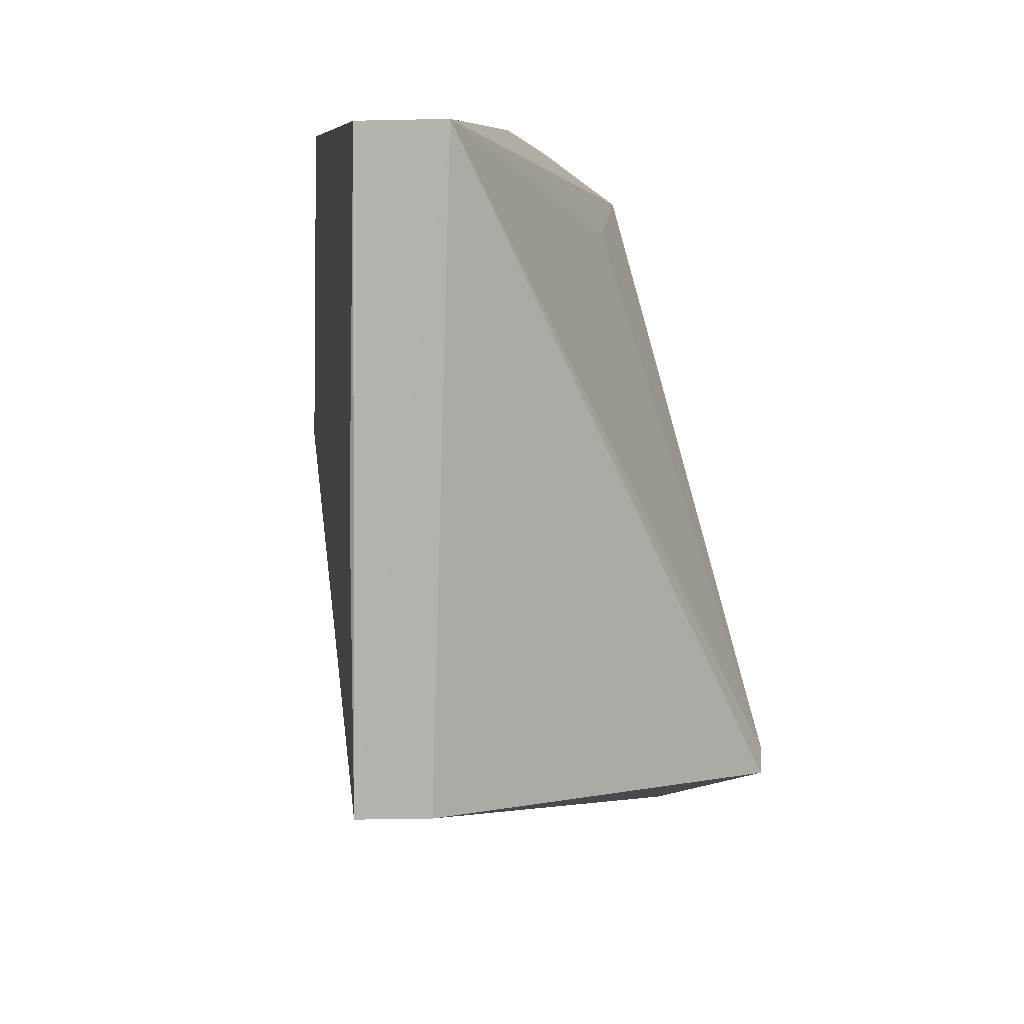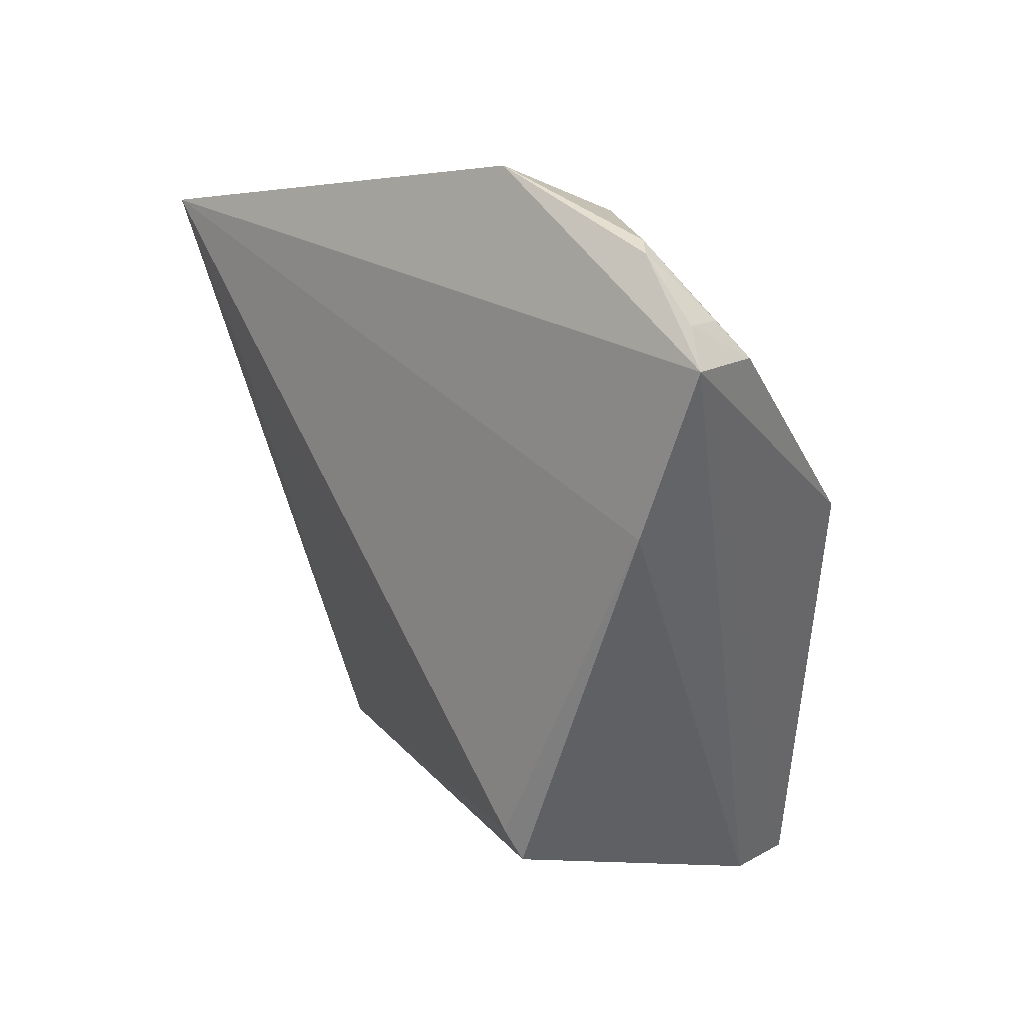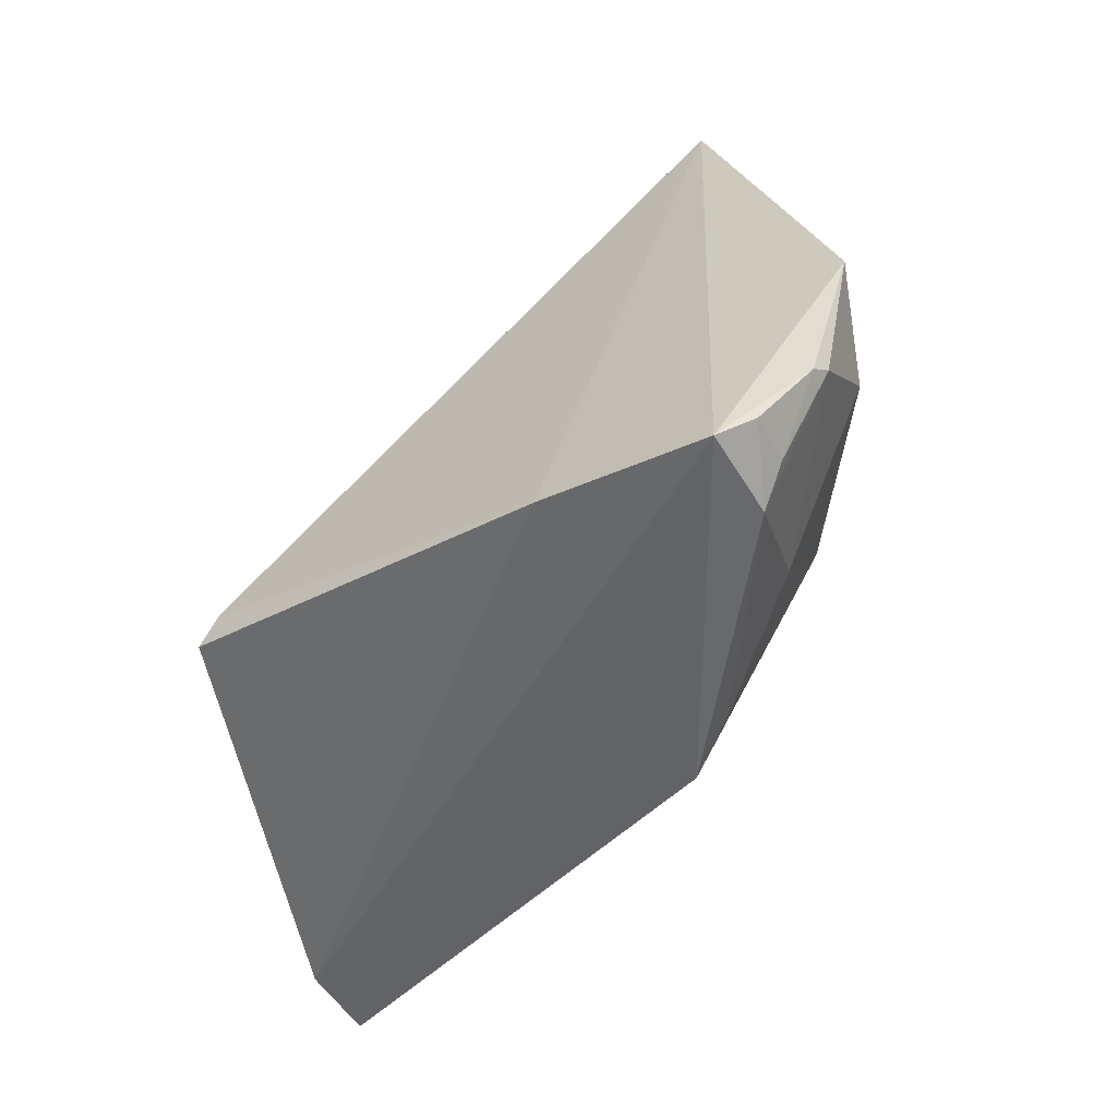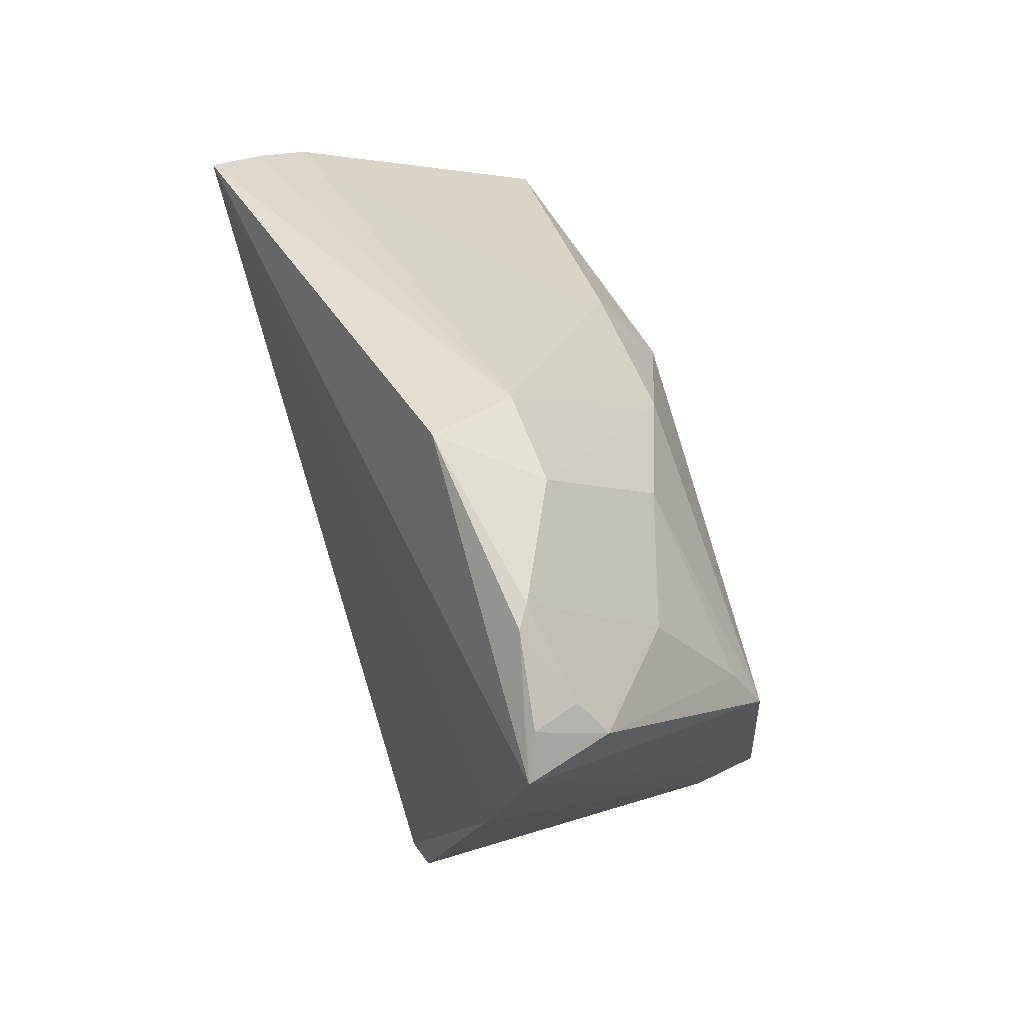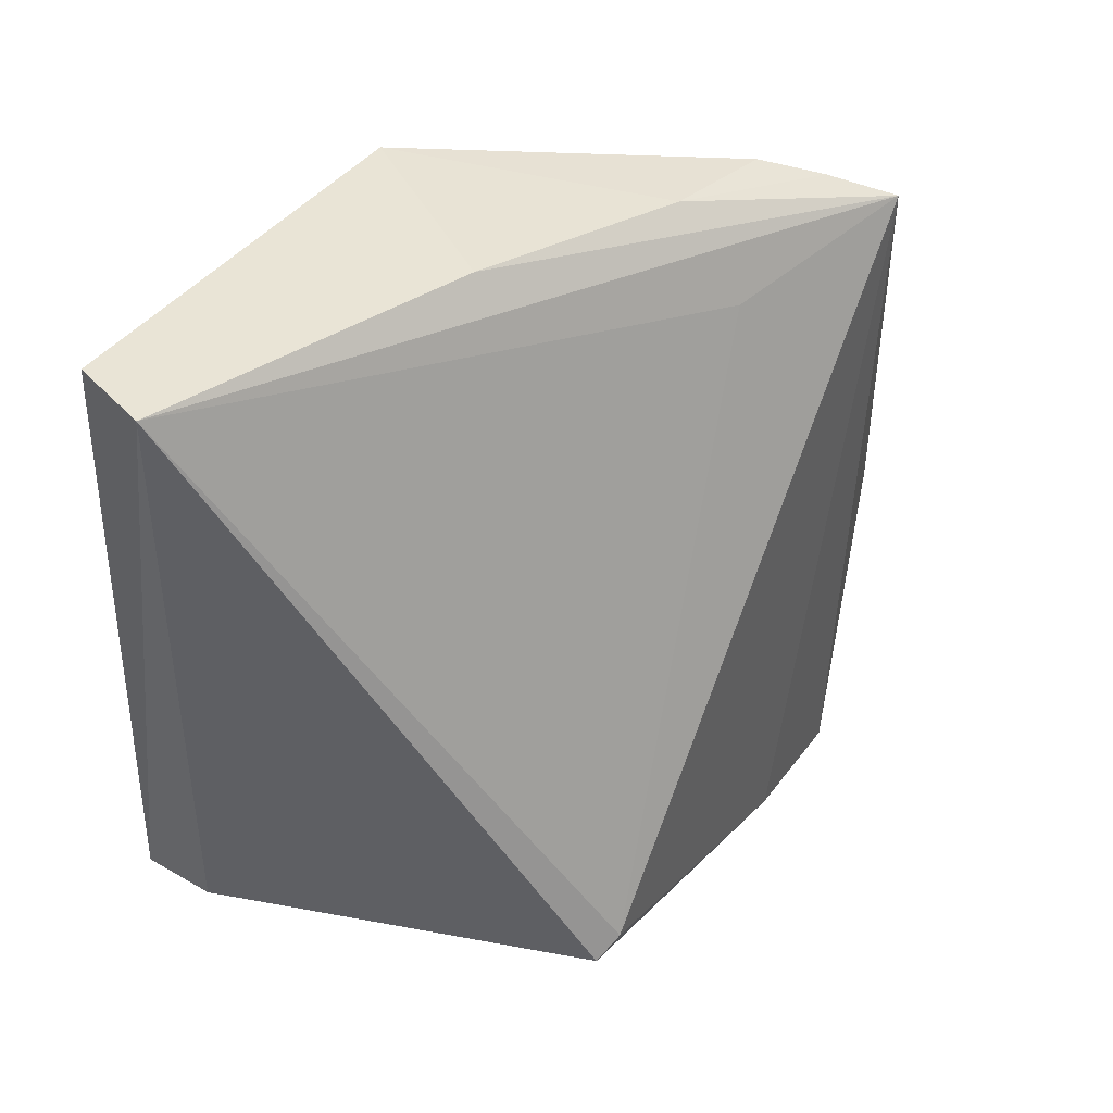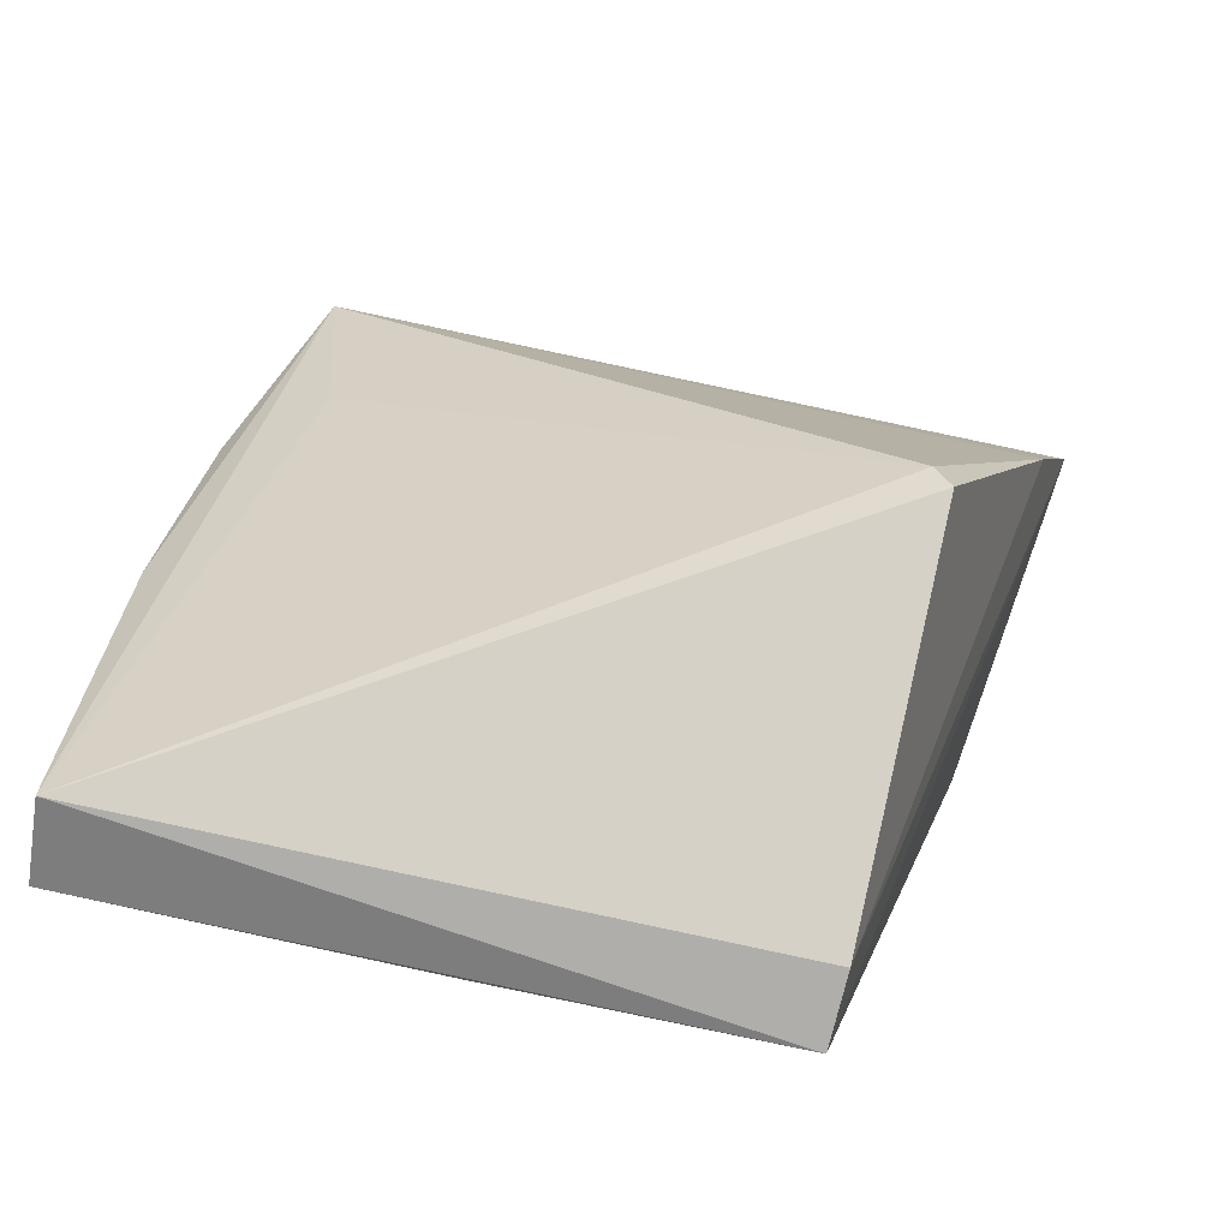
<metadata>
{"format":"obj","ext":"obj","renderer":"f3d","projection":"perspective","resolution":1024,"background":"white","views":[{"elev":9.6,"azim":169.7,"up":"+Y"},{"elev":19.9,"azim":-44.1,"up":"+Z"},{"elev":-64.1,"azim":-54.0,"up":"+Y"},{"elev":57.9,"azim":-25.1,"up":"+Z"},{"elev":44.2,"azim":-146.7,"up":"+Y"},{"elev":-77.2,"azim":-101.3,"up":"+Z"}]}
</metadata>
<code>
v 0.0261 0.02929 0.1112
v 0.04793 0.04275 0.08963
v 0.02706 0.05948 0.1025
v 0.04306 0.06395 0.05902
v 0.04416 0.02417 0.05976
v 0.04785 0.06298 0.08618
v 0.04179 0.01597 0.08951
v 0.02162 0.02298 0.06935
v 0.03626 0.06338 0.07903
v 0.04819 0.06385 0.06067
v 0.03206 0.03167 0.1081
v 0.04871 0.02438 0.0597
v 0.0234 0.0578 0.1052
v 0.02358 0.01129 0.1028
v 0.0304 0.06085 0.09988
v 0.04481 0.04489 0.09447
v 0.03907 0.02649 0.1004
v 0.04867 0.04207 0.06039
v 0.03135 0.06185 0.09251
v 0.02108 0.024 0.07113
v 0.02247 0.01454 0.09252
v 0.04331 0.03431 0.09704
v 0.02906 0.01247 0.1023
v 0.02707 0.05611 0.09265
v 0.03142 0.02559 0.1083
v 0.03521 0.01823 0.1003
v 0.02695 0.01878 0.1083
v 0.04013 0.01689 0.09273
v 0.02599 0.01769 0.1079
v 0.02479 0.01313 0.1048
v 0.02777 0.01395 0.1044
f 8 4 5
f 10 9 6
f 10 4 9
f 12 2 7
f 12 5 4
f 12 4 10
f 13 9 4
f 13 11 3
f 13 1 11
f 14 1 13
f 14 12 7
f 14 5 12
f 15 3 11
f 16 2 6
f 16 15 11
f 16 6 15
f 18 12 10
f 18 10 6
f 18 6 2
f 18 2 12
f 19 13 3
f 19 9 13
f 19 3 15
f 19 15 6
f 19 6 9
f 20 4 8
f 21 8 5
f 21 5 14
f 21 20 8
f 21 14 13
f 21 13 20
f 22 17 7
f 22 7 2
f 22 2 16
f 22 16 11
f 23 14 7
f 24 20 13
f 24 13 4
f 24 4 20
f 25 22 11
f 25 17 22
f 25 11 1
f 26 17 25
f 27 25 1
f 27 26 25
f 27 23 26
f 28 26 23
f 28 23 7
f 28 7 17
f 28 17 26
f 29 27 1
f 29 1 14
f 30 29 14
f 30 14 23
f 31 30 23
f 31 23 27
f 31 27 29
f 31 29 30

</code>
